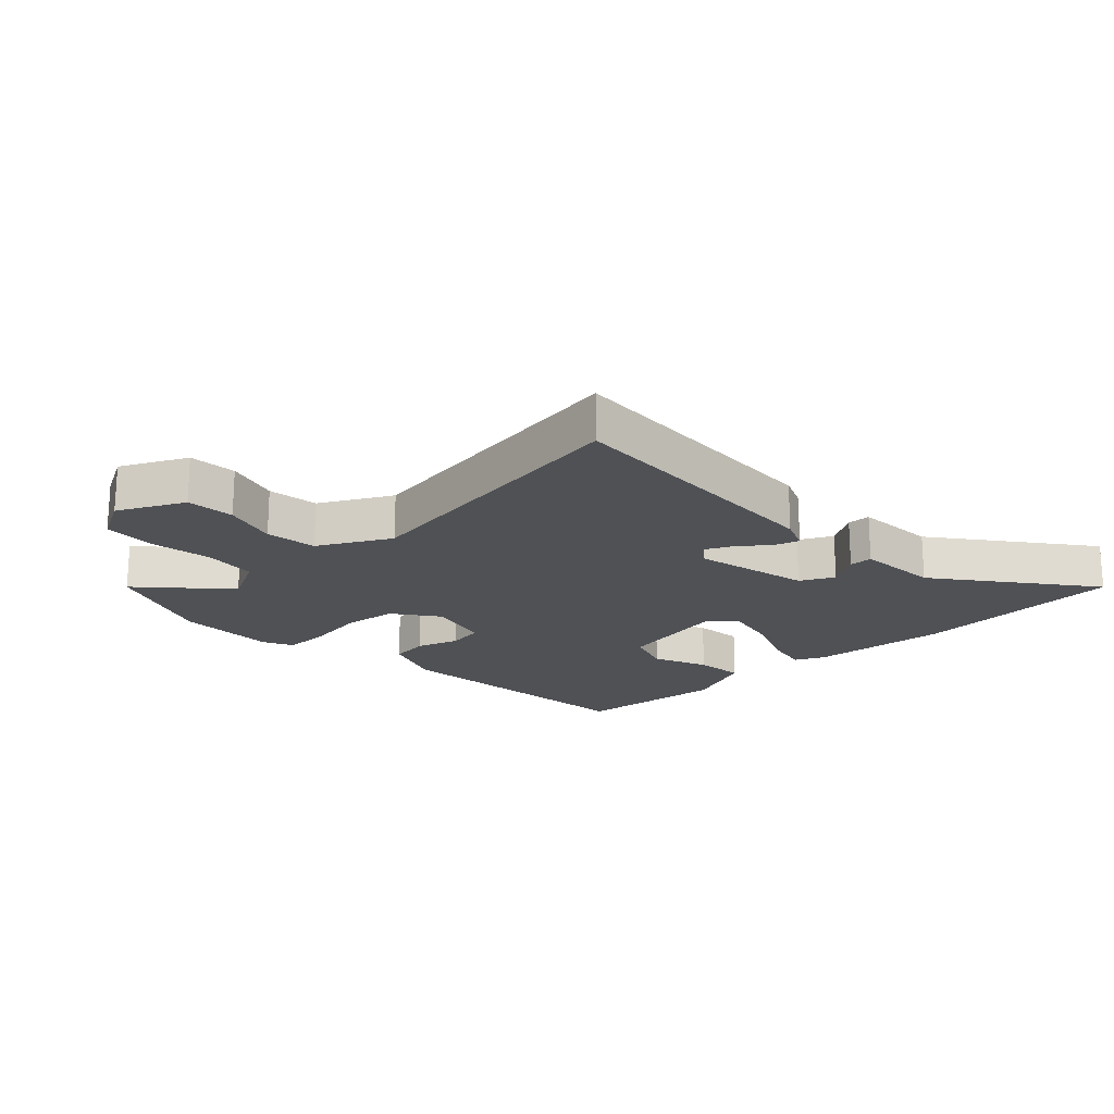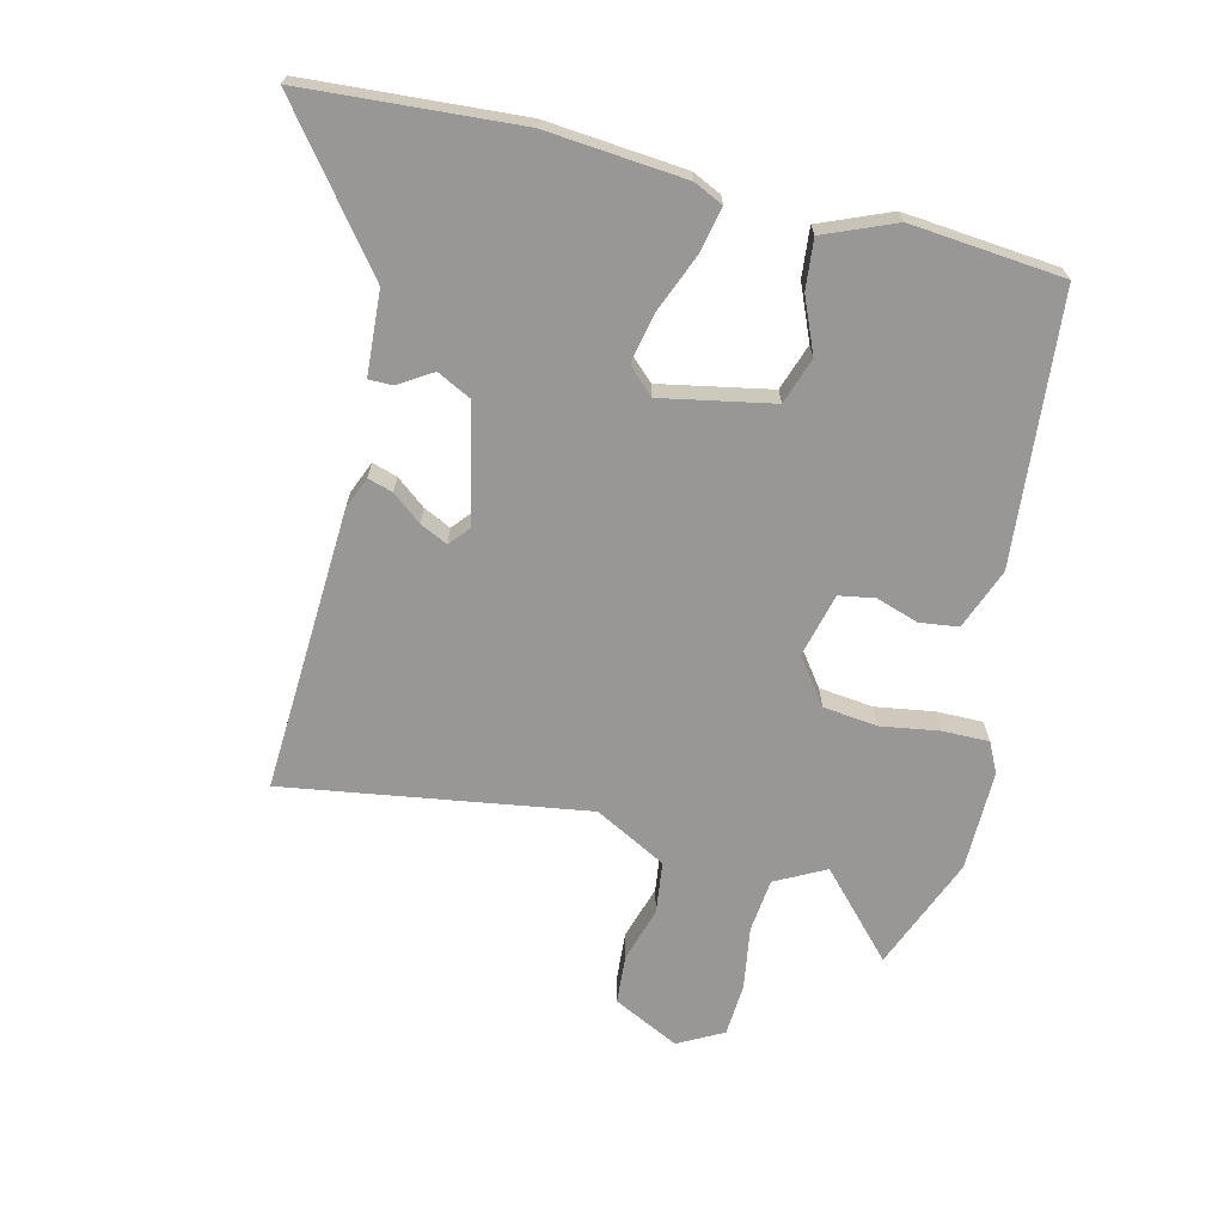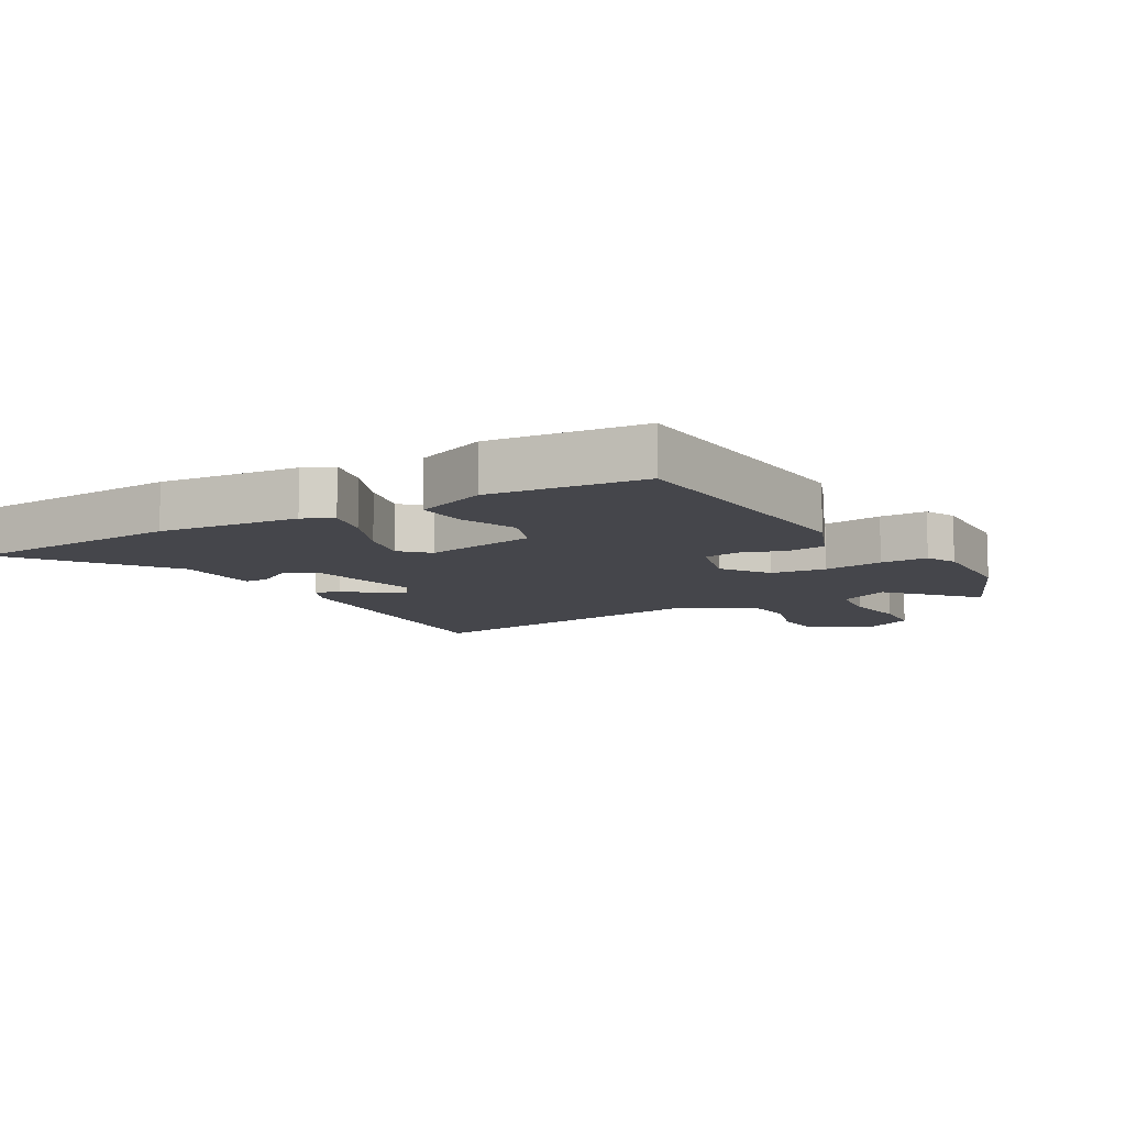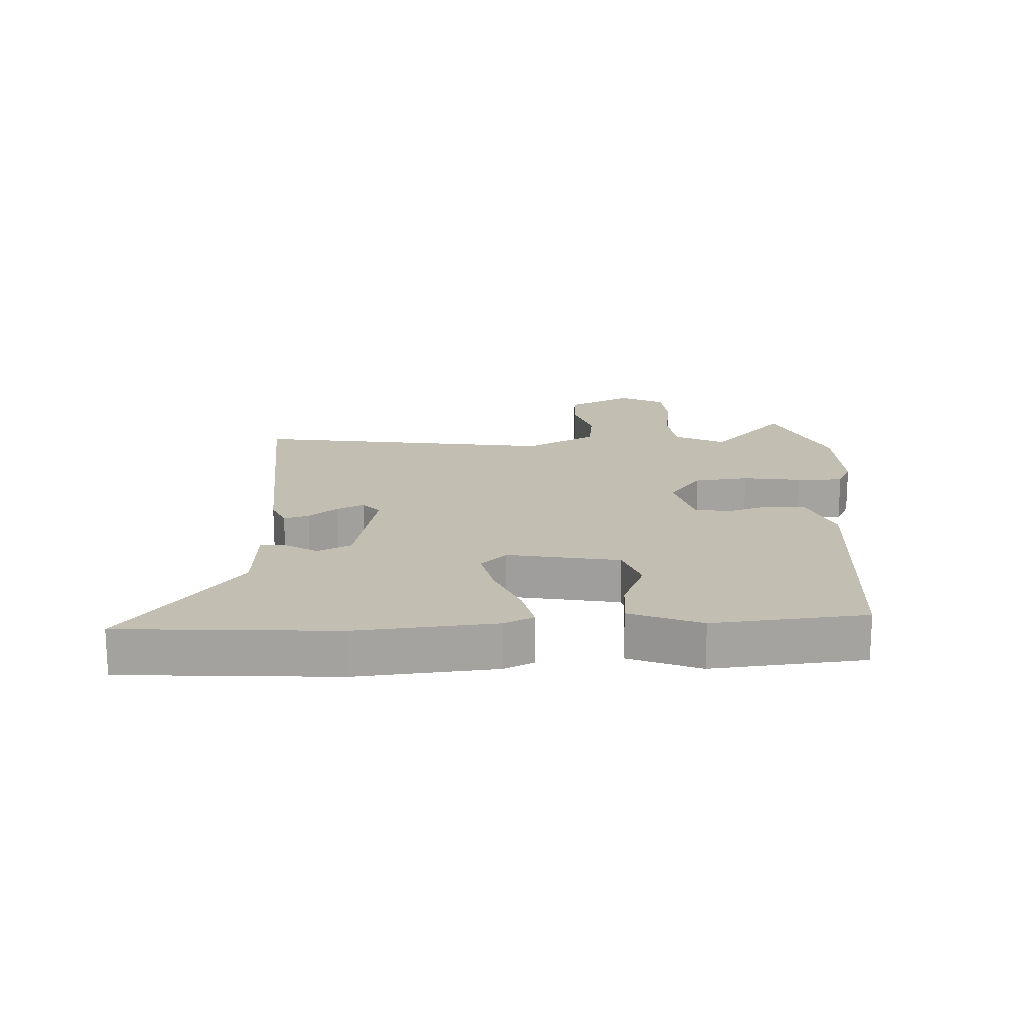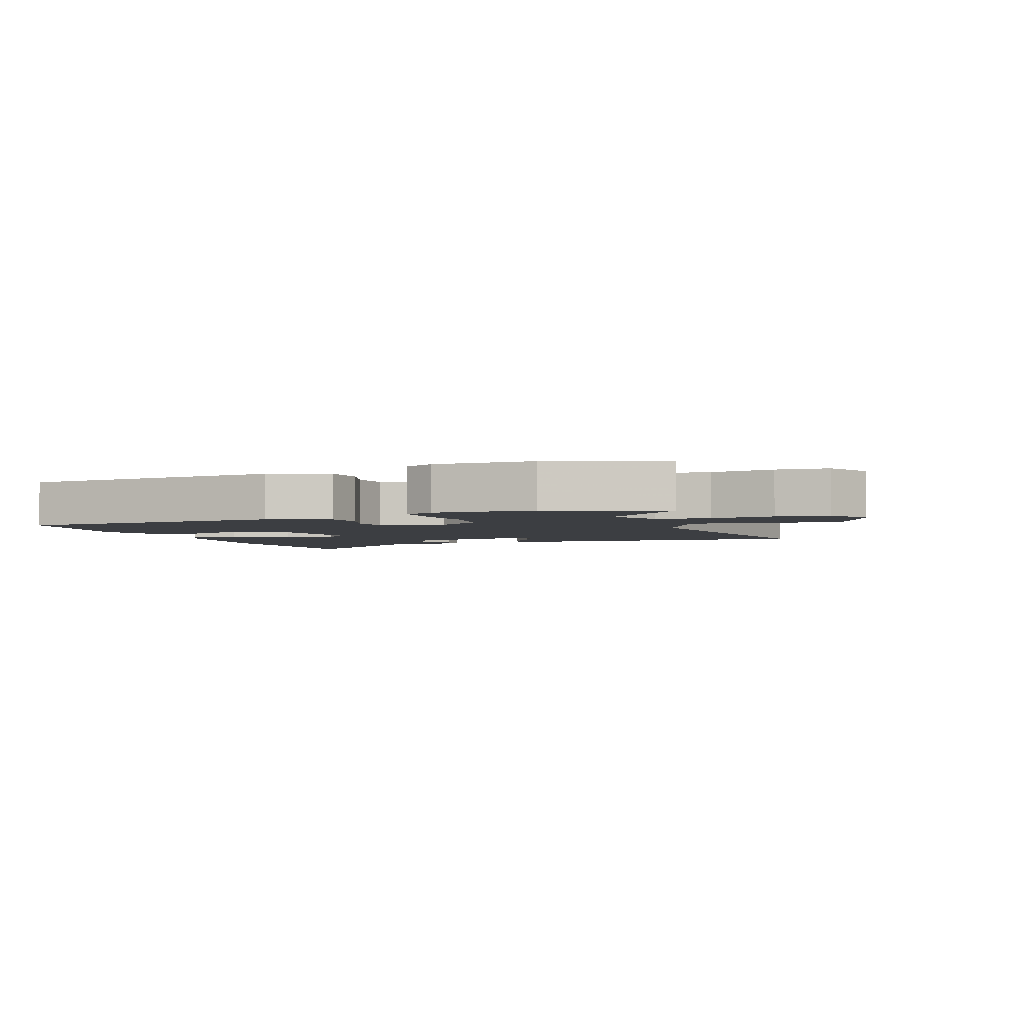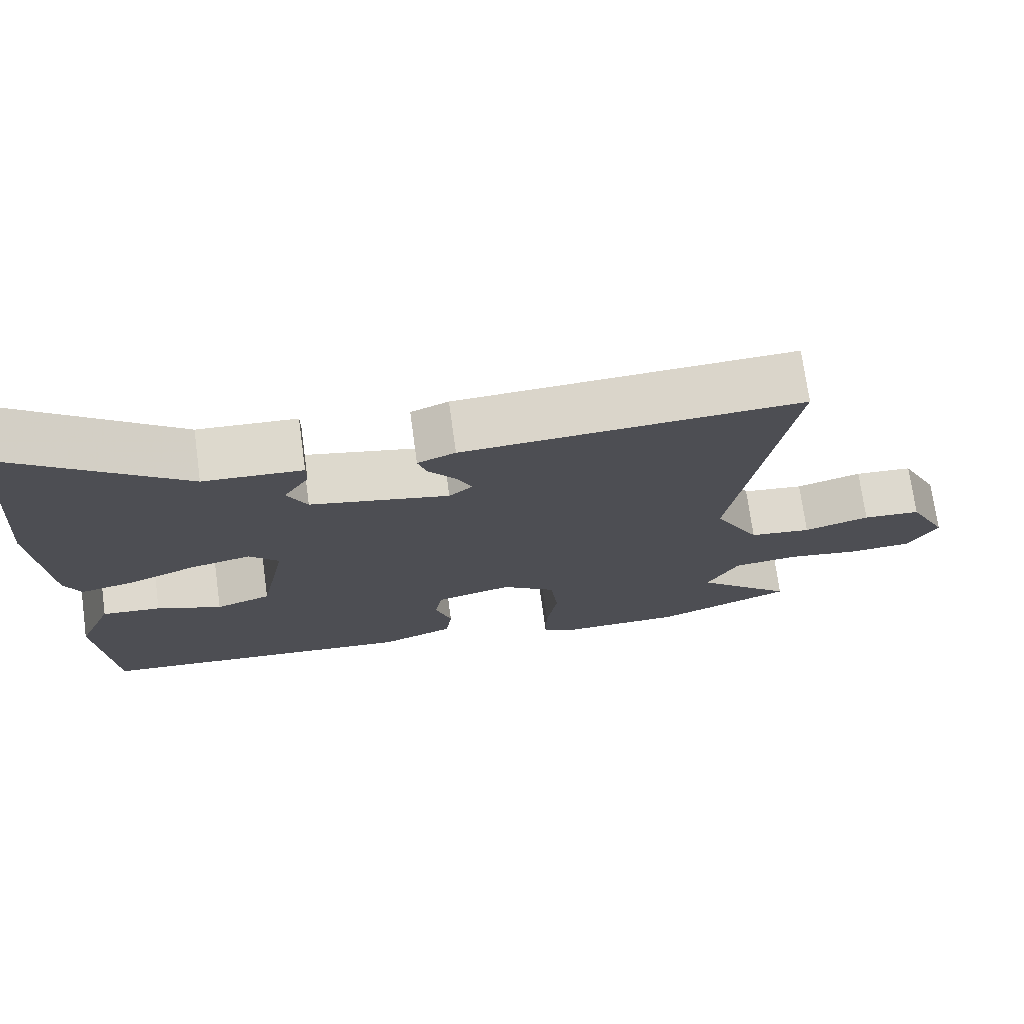
<metadata>
{"format":"obj","ext":"obj","renderer":"f3d","projection":"perspective","resolution":1024,"background":"white","views":[{"elev":-19.5,"azim":-46.7,"up":"+Y"},{"elev":-68.2,"azim":76.1,"up":"+Y"},{"elev":-10.0,"azim":119.1,"up":"+Y"},{"elev":17.3,"azim":87.0,"up":"+Y"},{"elev":-3.2,"azim":-159.9,"up":"+Y"},{"elev":73.1,"azim":172.2,"up":"+Z"}]}
</metadata>
<code>
v -0.415 0.07 -0.534
v -0.598 0.07 -0.461
v -0.467 0.07 -0.339
v -0.509 0.07 -0.259
v -0.595 0.07 -0.25
v -0.696 0.07 -0.266
v -0.78 0.07 -0.261
v -0.819 0.07 -0.189
v -0.767 0.07 -0.083
v -0.689 0.07 -0.077
v -0.601 0.07 -0.103
v -0.518 0.07 -0.092
v -0.457 0.07 0.023
v -0.533 0.07 0.506
v -0.077 0.07 0.485
v -0.026 0.07 0.464
v -0.038 0.07 0.424
v -0.075 0.07 0.377
v -0.096 0.07 0.333
v -0.064 0.07 0.306
v 0.123 0.07 0.348
v 0.15 0.07 0.402
v 0.116 0.07 0.456
v 0.116 0.07 0.494
v 0.249 0.07 0.503
v 0.486 0.07 0.688
v 0.511 0.07 0.345
v 0.492 0.07 0.123
v 0.47 0.07 0.076
v 0.398 0.07 0.091
v 0.306 0.07 0.128
v 0.225 0.07 0.145
v 0.185 0.07 0.103
v 0.22 0.07 -0.075
v 0.294 0.07 -0.1
v 0.381 0.07 -0.063
v 0.46 0.07 -0.055
v 0.507 0.07 -0.168
v 0.485 0.07 -0.412
v 0.056 0.07 -0.452
v -0.042 0.07 -0.415
v -0.05 0.07 -0.353
v -0.028 0.07 -0.285
v -0.038 0.07 -0.228
v -0.14 0.07 -0.203
v -0.212 0.07 -0.256
v -0.222 0.07 -0.343
v -0.207 0.07 -0.437
v -0.206 0.07 -0.511
v -0.254 0.07 -0.535
v -0.415 0 -0.534
v -0.598 0 -0.461
v -0.467 0 -0.339
v -0.509 0 -0.259
v -0.595 0 -0.25
v -0.696 0 -0.266
v -0.78 0 -0.261
v -0.819 0 -0.189
v -0.767 0 -0.083
v -0.689 0 -0.077
v -0.601 0 -0.103
v -0.518 0 -0.092
v -0.457 0 0.023
v -0.533 0 0.506
v -0.077 0 0.485
v -0.026 0 0.464
v -0.038 0 0.424
v -0.075 0 0.377
v -0.096 0 0.333
v -0.064 0 0.306
v 0.123 0 0.348
v 0.15 0 0.402
v 0.116 0 0.456
v 0.116 0 0.494
v 0.249 0 0.503
v 0.486 0 0.688
v 0.511 0 0.345
v 0.492 0 0.123
v 0.47 0 0.076
v 0.398 0 0.091
v 0.306 0 0.128
v 0.225 0 0.145
v 0.185 0 0.103
v 0.22 0 -0.075
v 0.294 0 -0.1
v 0.381 0 -0.063
v 0.46 0 -0.055
v 0.507 0 -0.168
v 0.485 0 -0.412
v 0.056 0 -0.452
v -0.042 0 -0.415
v -0.05 0 -0.353
v -0.028 0 -0.285
v -0.038 0 -0.228
v -0.14 0 -0.203
v -0.212 0 -0.256
v -0.222 0 -0.343
v -0.207 0 -0.437
v -0.206 0 -0.511
v -0.254 0 -0.535
f 47 48 49 50
f 46 47 50 1
f 40 41 42 43
f 40 43 44
f 39 40 44
f 38 39 44
f 35 36 37 38
f 35 38 44 45
f 28 29 30 31
f 28 31 32
f 25 26 27 28
f 25 28 32
f 22 23 24 25
f 21 22 25 32
f 20 21 32 33
f 15 16 17 18
f 13 14 15 18
f 12 13 18 19
f 8 9 10 11
f 8 11 12
f 5 6 7 8
f 4 5 8 12
f 3 4 12 19
f 46 1 2 3
f 45 46 3 19
f 34 35 45
f 20 33 34 45
f 19 20 45
f 100 99 98 97
f 51 100 97 96
f 93 92 91 90
f 94 93 90
f 94 90 89
f 94 89 88
f 88 87 86 85
f 95 94 88 85
f 81 80 79 78
f 82 81 78
f 78 77 76 75
f 82 78 75
f 75 74 73 72
f 82 75 72 71
f 83 82 71 70
f 68 67 66 65
f 68 65 64 63
f 69 68 63 62
f 61 60 59 58
f 62 61 58
f 58 57 56 55
f 62 58 55 54
f 69 62 54 53
f 53 52 51 96
f 69 53 96 95
f 95 85 84
f 95 84 83 70
f 95 70 69
f 1 51 52 2
f 2 52 53 3
f 3 53 54 4
f 4 54 55 5
f 5 55 56 6
f 6 56 57 7
f 7 57 58 8
f 8 58 59 9
f 9 59 60 10
f 10 60 61 11
f 11 61 62 12
f 12 62 63 13
f 13 63 64 14
f 14 64 65 15
f 15 65 66 16
f 16 66 67 17
f 17 67 68 18
f 18 68 69 19
f 19 69 70 20
f 20 70 71 21
f 21 71 72 22
f 22 72 73 23
f 23 73 74 24
f 24 74 75 25
f 25 75 76 26
f 26 76 77 27
f 27 77 78 28
f 28 78 79 29
f 29 79 80 30
f 30 80 81 31
f 31 81 82 32
f 32 82 83 33
f 33 83 84 34
f 34 84 85 35
f 35 85 86 36
f 36 86 87 37
f 37 87 88 38
f 38 88 89 39
f 39 89 90 40
f 40 90 91 41
f 41 91 92 42
f 42 92 93 43
f 43 93 94 44
f 44 94 95 45
f 45 95 96 46
f 46 96 97 47
f 47 97 98 48
f 48 98 99 49
f 49 99 100 50
f 50 100 51 1

</code>
